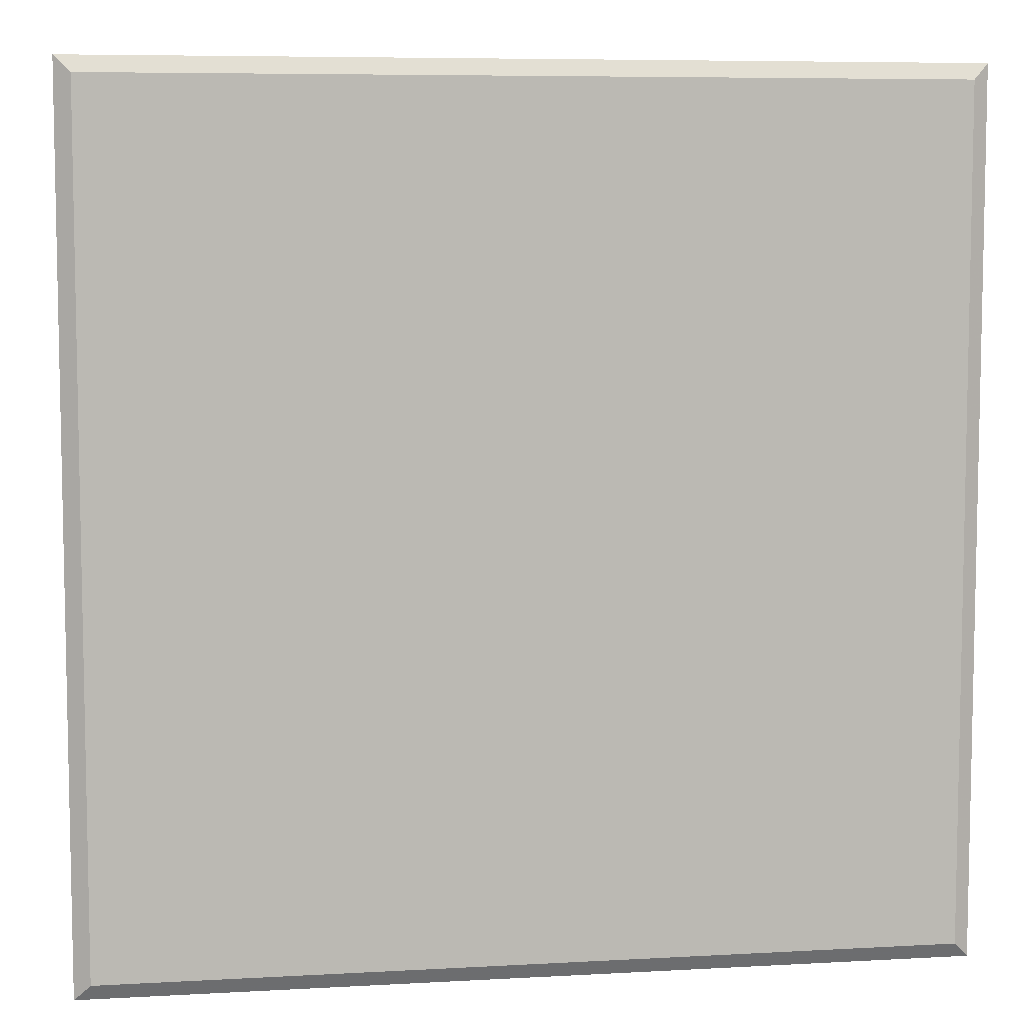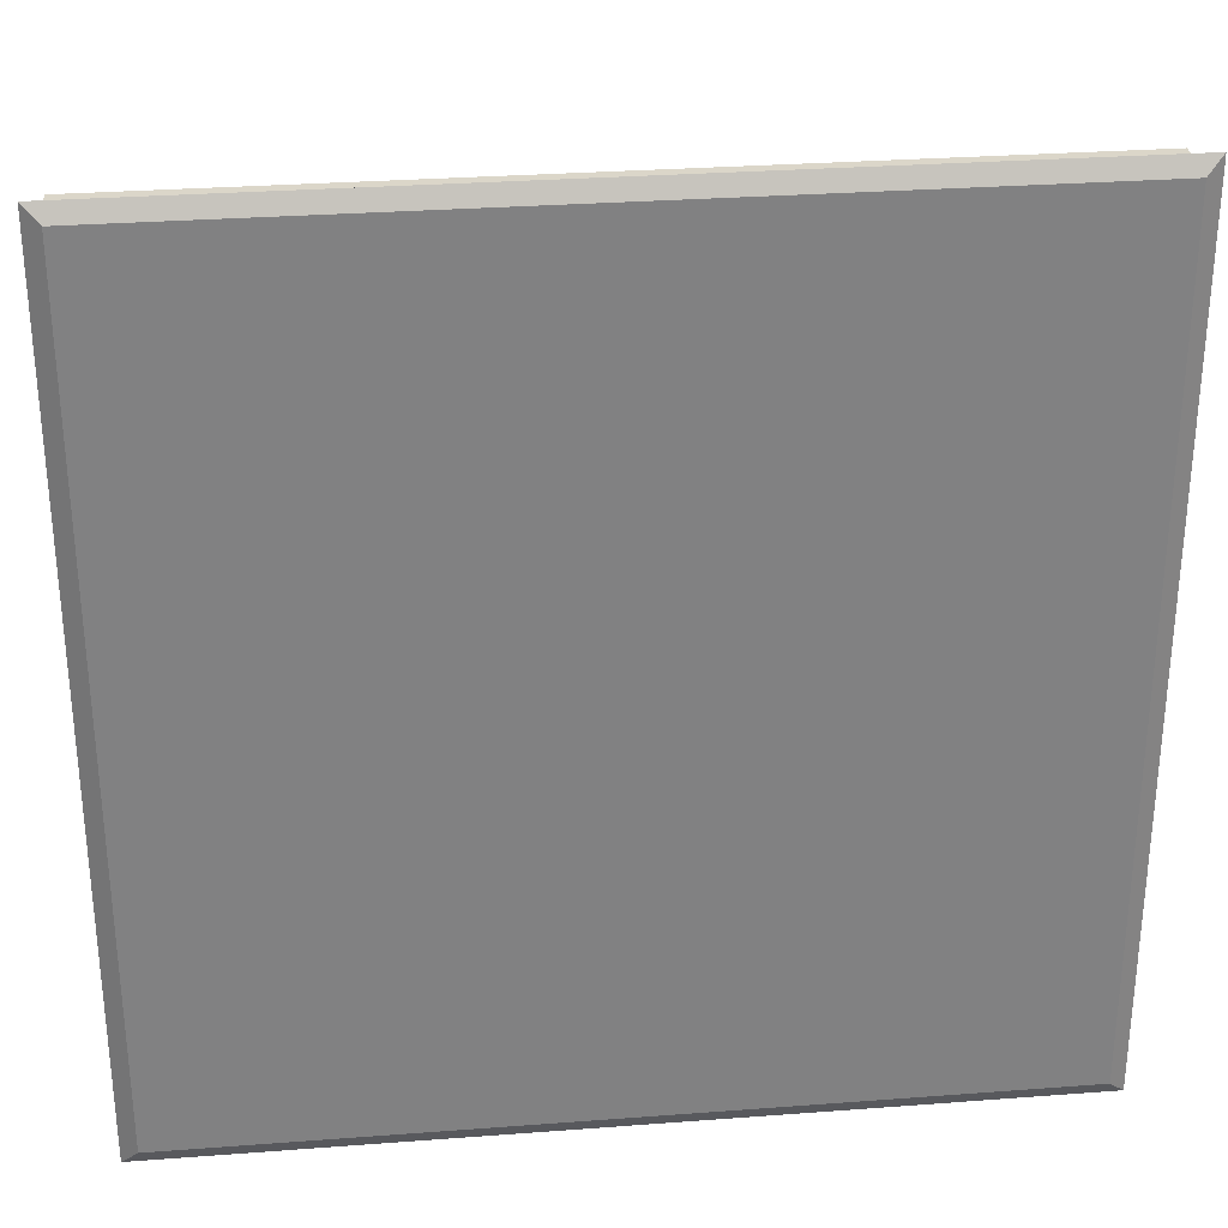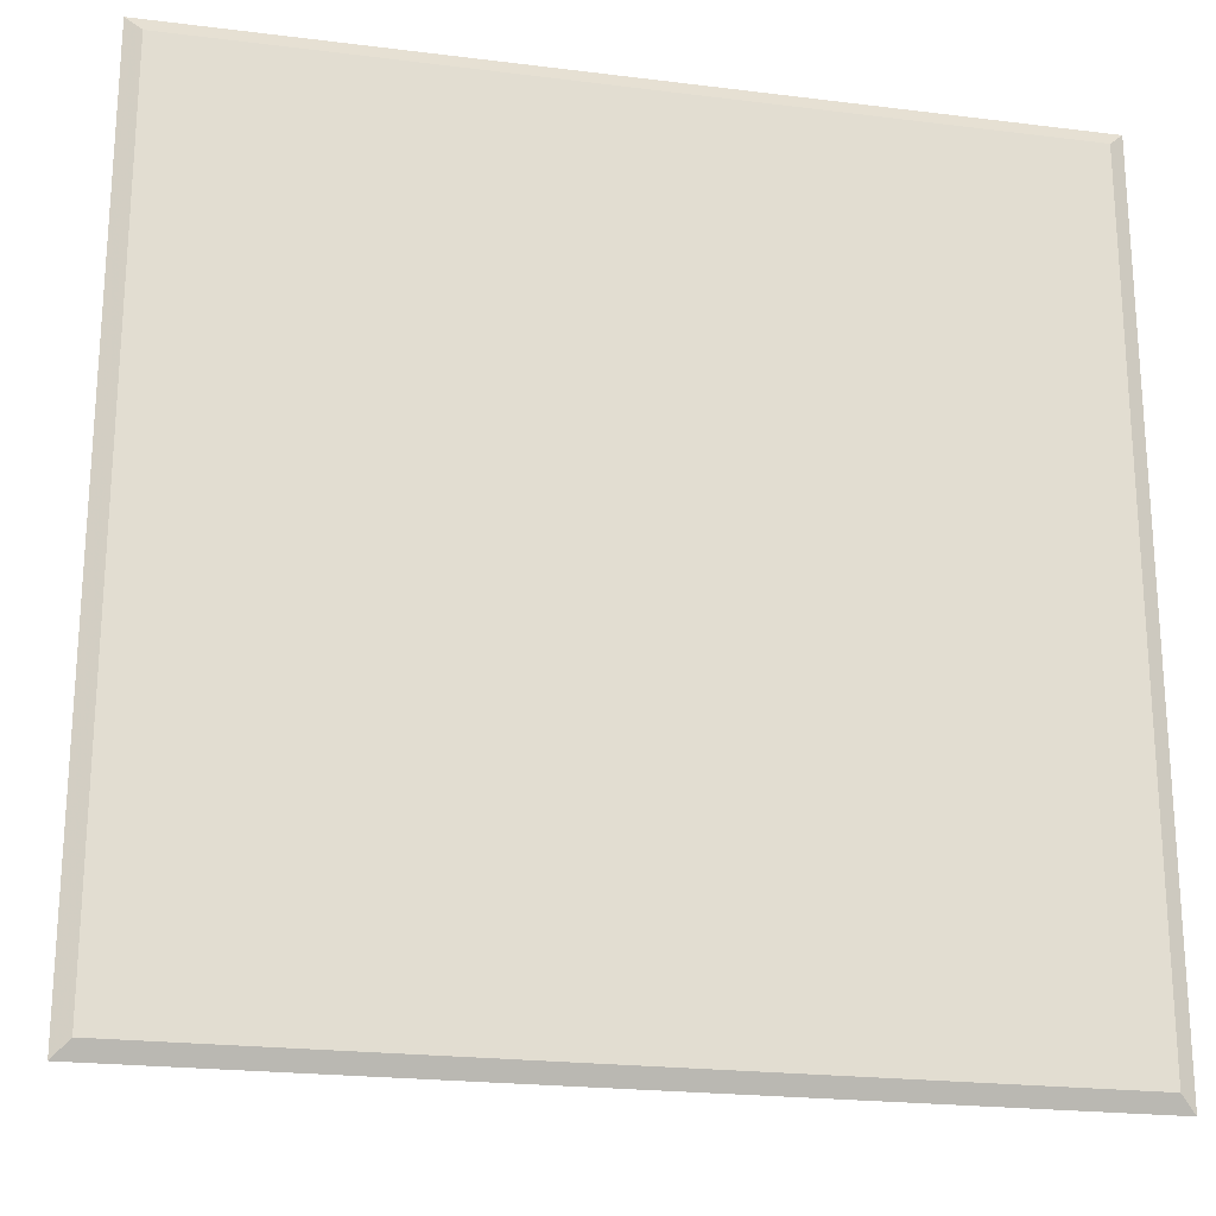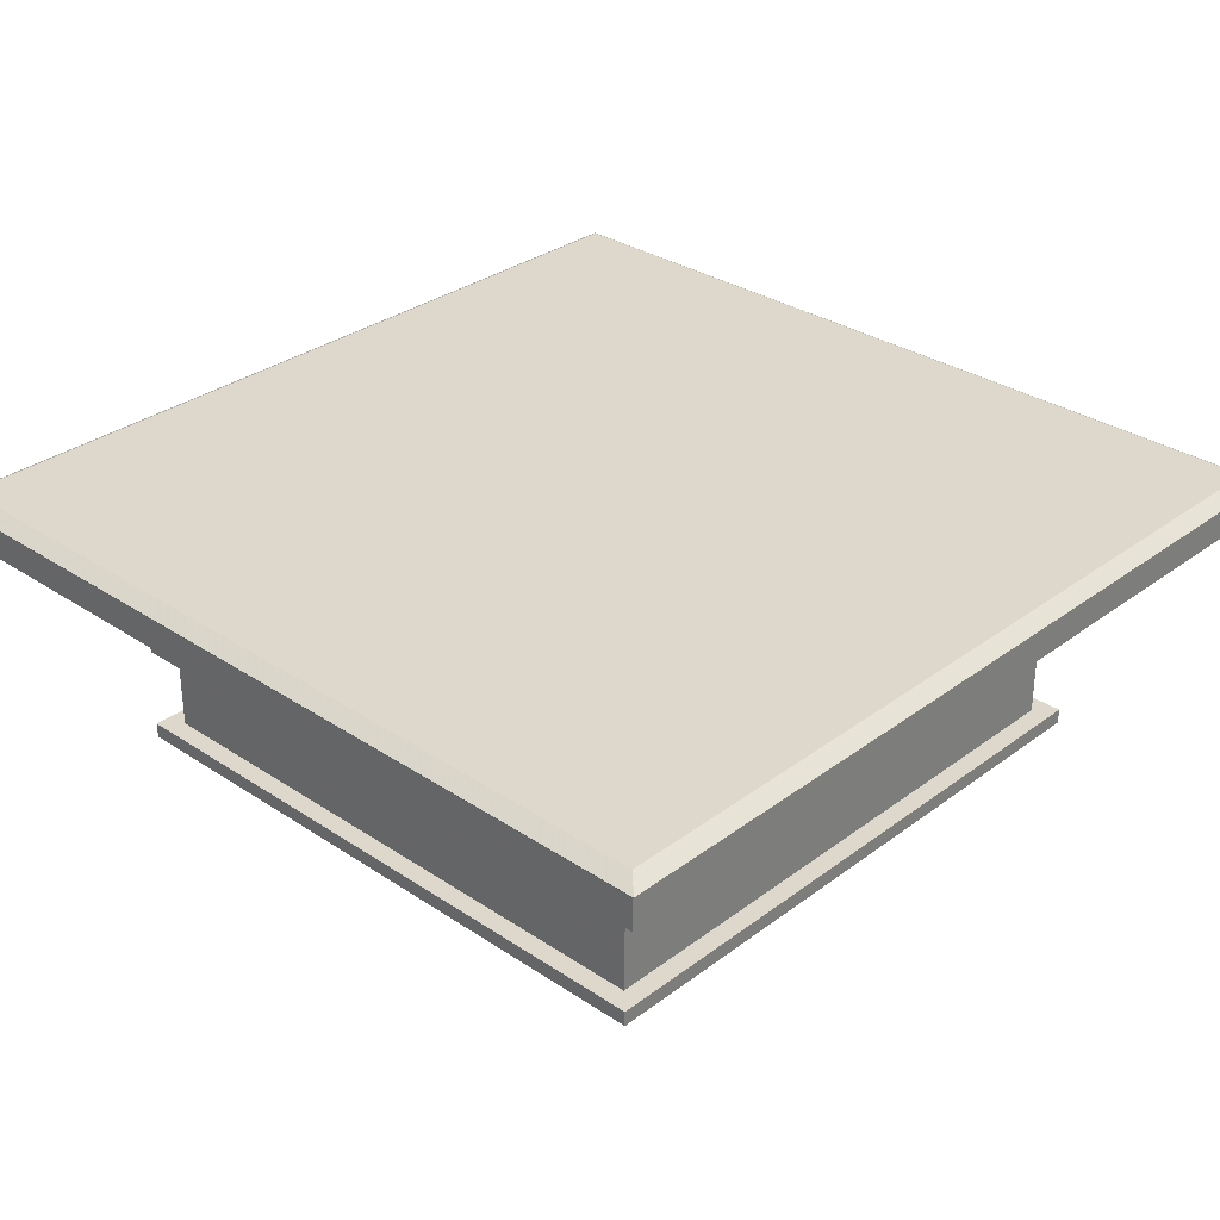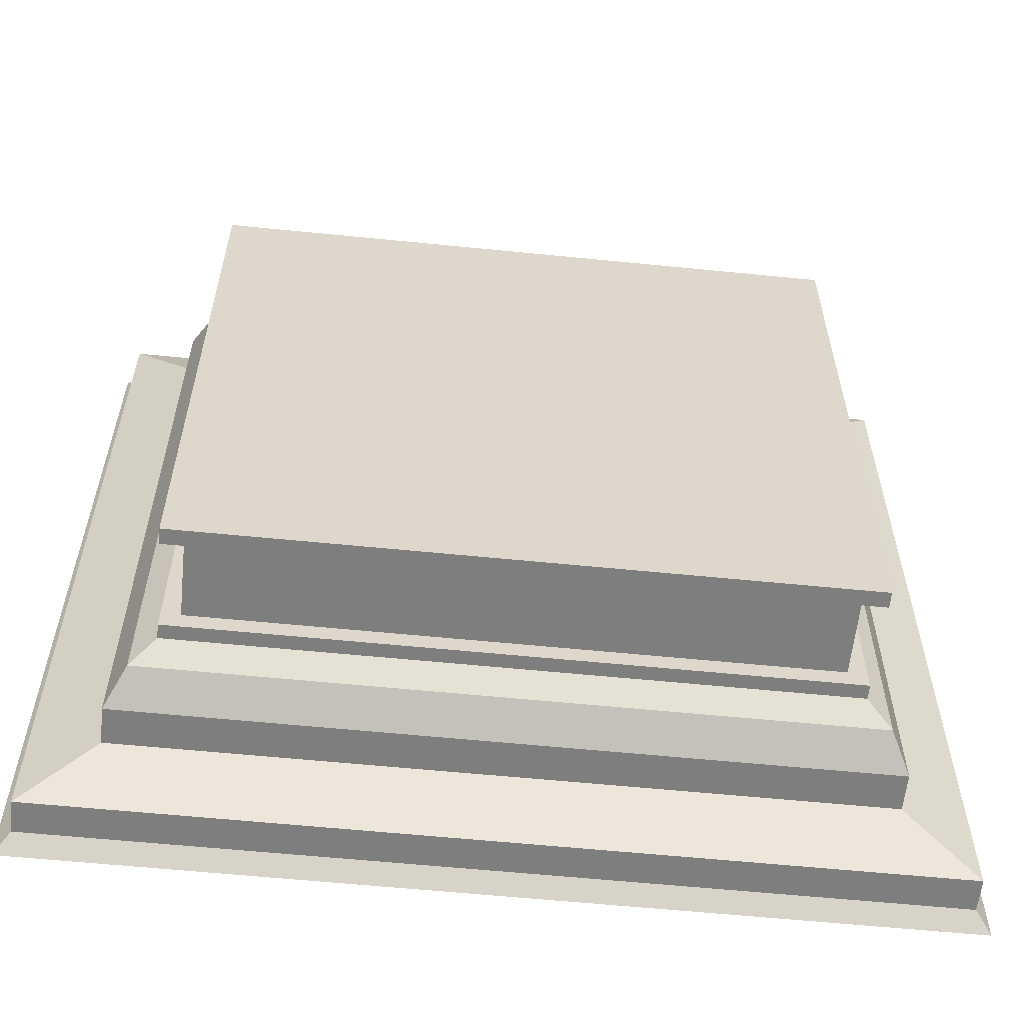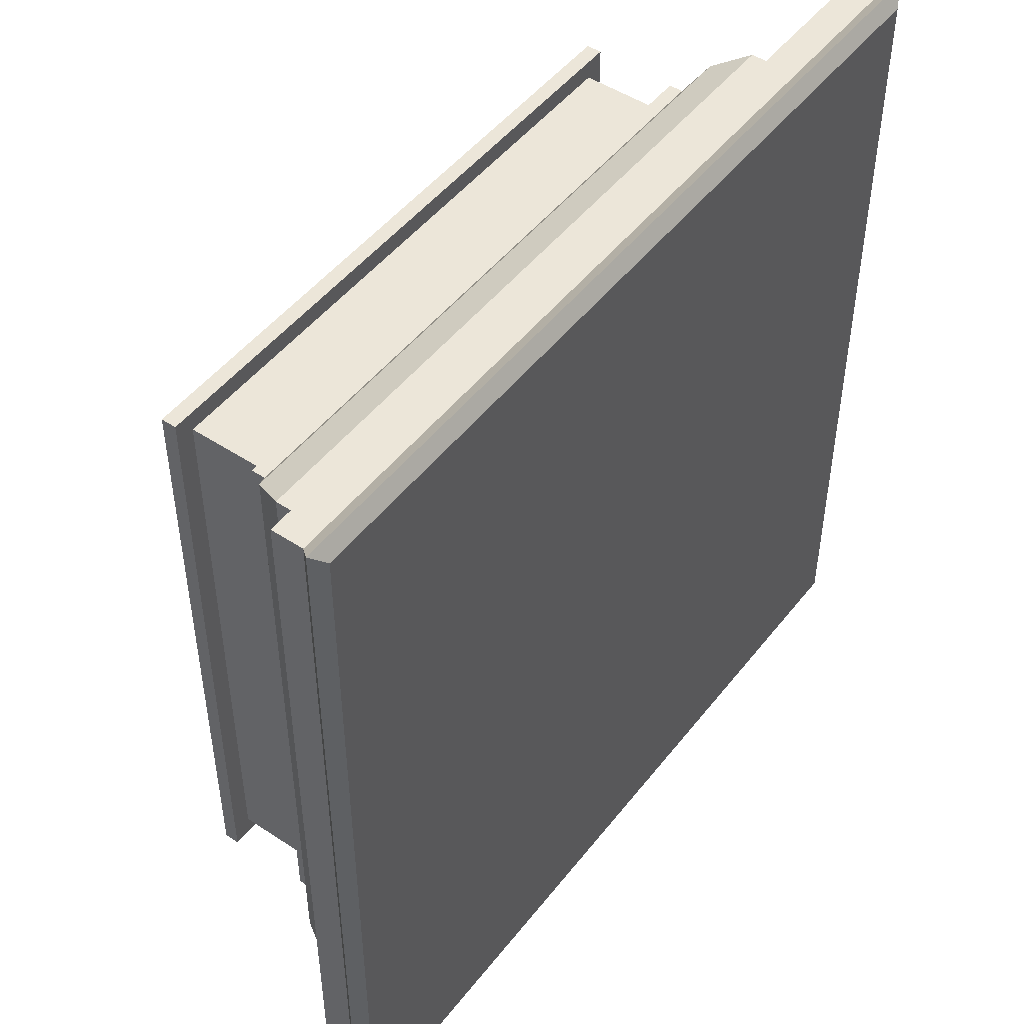
<metadata>
{"format":"obj","ext":"obj","renderer":"f3d","projection":"perspective","resolution":1024,"background":"white","views":[{"elev":7.1,"azim":170.9,"up":"+Z"},{"elev":29.9,"azim":173.7,"up":"+Z"},{"elev":-22.0,"azim":167.7,"up":"+Z"},{"elev":31.3,"azim":133.4,"up":"+Y"},{"elev":-59.4,"azim":-5.9,"up":"+Z"},{"elev":48.7,"azim":126.3,"up":"+Z"}]}
</metadata>
<code>
v -22.02 80.03 22.02
v 22.02 80.03 22.02
v -22.02 81.09 22.02
v 22.02 81.09 22.02
v -22.02 81.09 -22.02
v 22.02 81.09 -22.02
v -22.02 80.03 -22.02
v 22.02 80.03 -22.02
v -20.65 81.09 20.65
v 20.65 81.09 20.65
v 20.65 81.09 -20.65
v -20.65 81.09 -20.65
v -20.65 86.92 20.65
v -20.65 86.92 -20.65
v 20.65 86.92 -20.65
v 20.65 86.92 20.65
v -21.92 86.92 21.92
v -21.92 86.92 -21.92
v -21.92 87.9 21.92
v -21.92 87.9 -21.92
v 21.92 86.92 -21.92
v 21.92 87.9 -21.92
v 21.92 86.92 21.92
v 21.92 87.9 21.92
v -23.51 89.01 23.51
v 23.51 89.01 23.51
v 23.51 89.01 -23.51
v -23.51 89.01 -23.51
v -24.8 91.45 24.8
v 24.8 91.45 24.8
v 24.8 91.45 -24.8
v -24.8 91.45 -24.8
v -24.8 93.98 24.8
v 24.8 93.98 24.8
v 24.8 93.98 -24.8
v -24.8 93.98 -24.8
v -29.47 95.42 29.47
v 29.47 95.42 29.47
v 29.47 95.42 -29.47
v -29.47 95.42 -29.47
v -29.47 97.67 29.47
v 29.47 97.67 29.47
v 29.47 97.67 -29.47
v -29.47 97.67 -29.47
v -30.48 98.76 30.48
v 30.48 98.76 30.48
v 30.48 98.76 -30.48
v -30.48 98.76 -30.48
v -29.37 99.38 29.37
v 29.37 99.38 29.37
v 29.37 99.38 -29.37
v -29.37 99.38 -29.37
f 1 2 4 3
f 49 50 51 52
f 5 6 8 7
f 7 8 2 1
f 2 8 6 4
f 7 1 3 5
f 3 4 10 9
f 4 6 11 10
f 6 5 12 11
f 5 3 9 12
f 9 10 16 13
f 10 11 15 16
f 11 12 14 15
f 12 9 13 14
f 18 17 19 20
f 21 18 20 22
f 23 21 22 24
f 17 23 24 19
f 14 13 17 18
f 20 19 25 28
f 15 14 18 21
f 22 20 28 27
f 16 15 21 23
f 13 16 23 17
f 24 26 25 19
f 22 27 26 24
f 27 28 32 31
f 28 25 29 32
f 26 30 29 25
f 27 31 30 26
f 31 32 36 35
f 32 29 33 36
f 30 34 33 29
f 31 35 34 30
f 33 34 38 37
f 34 35 39 38
f 35 36 40 39
f 36 33 37 40
f 37 38 42 41
f 38 39 43 42
f 39 40 44 43
f 40 37 41 44
f 43 44 48 47
f 44 41 45 48
f 42 46 45 41
f 43 47 46 42
f 45 46 50 49
f 46 47 51 50
f 47 48 52 51
f 48 45 49 52

</code>
